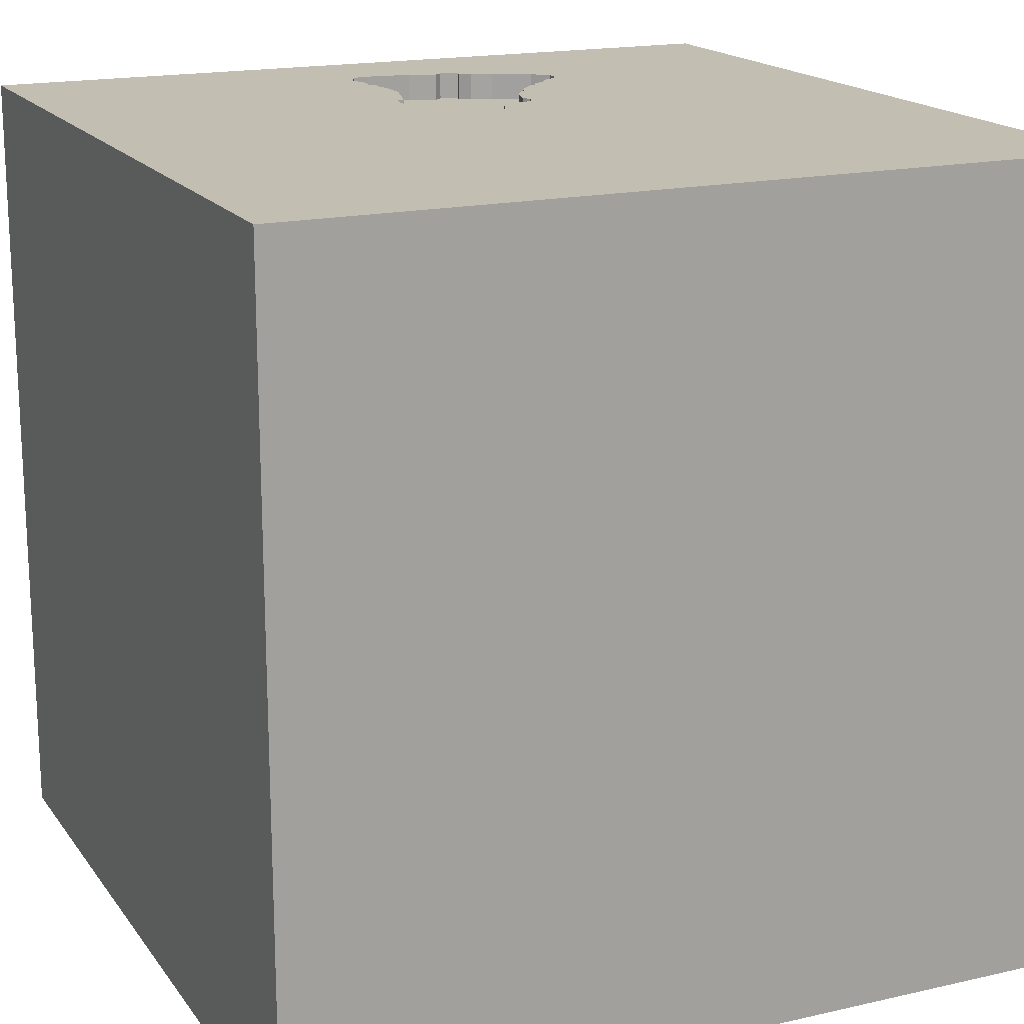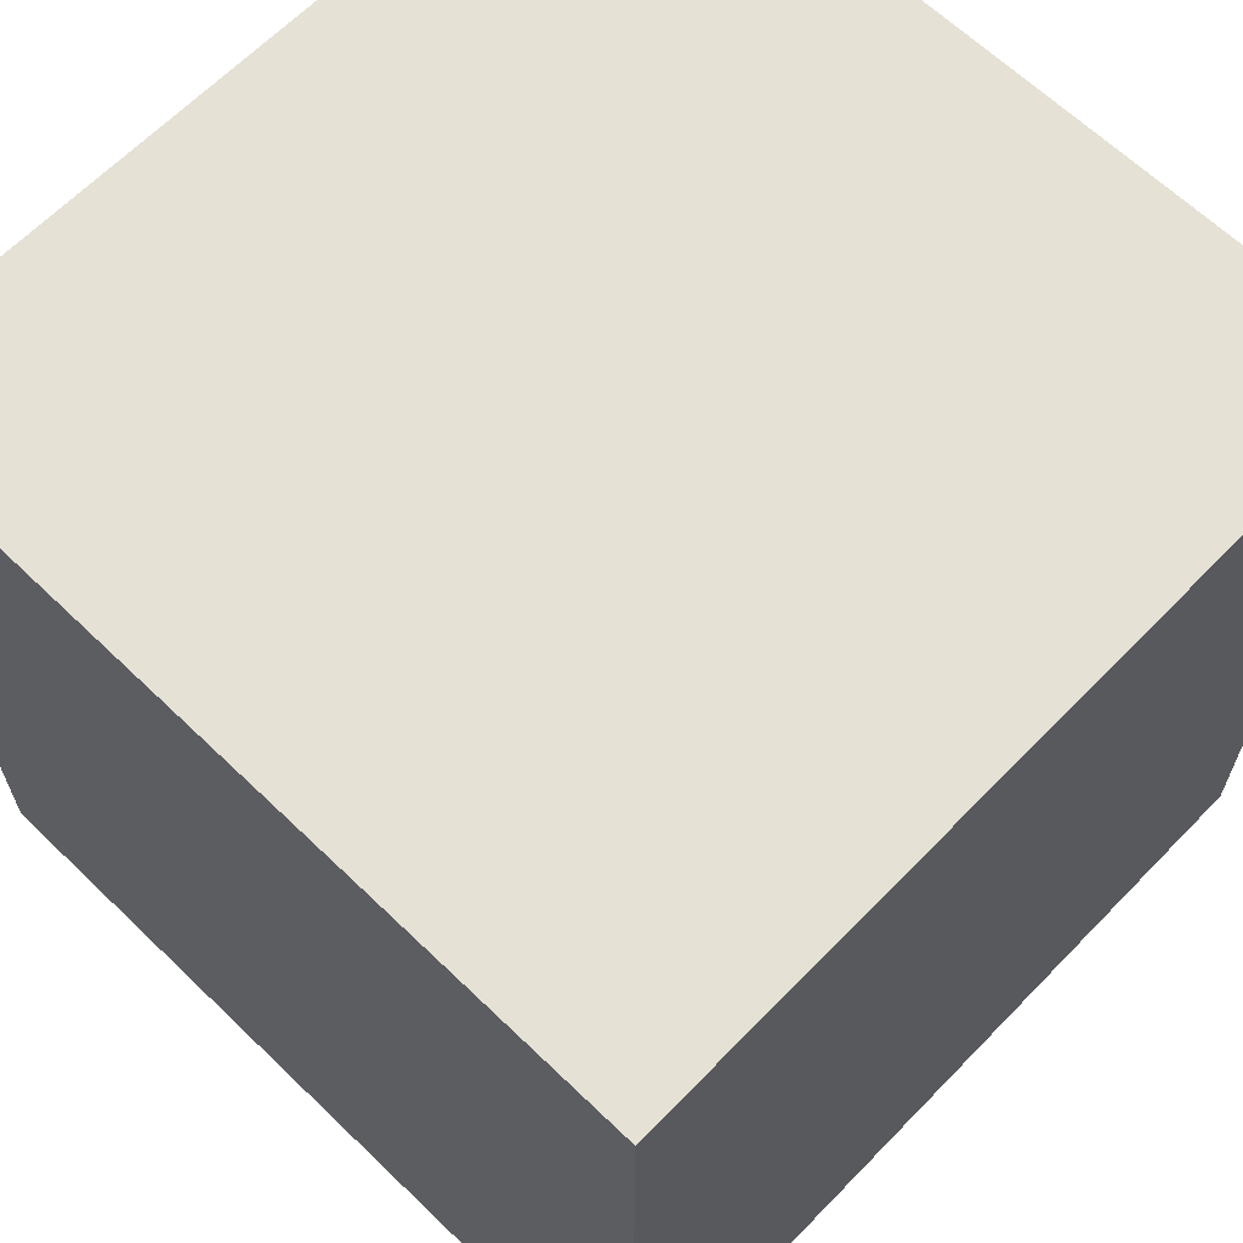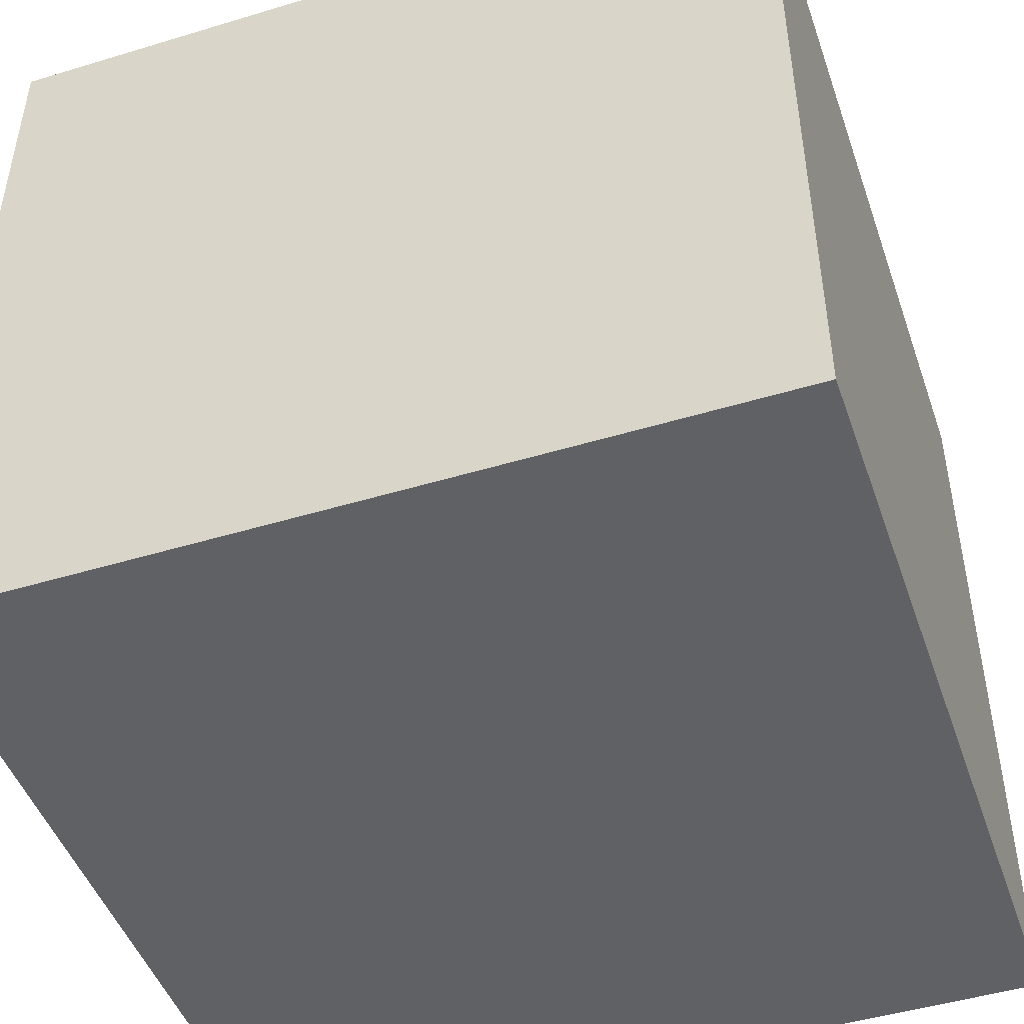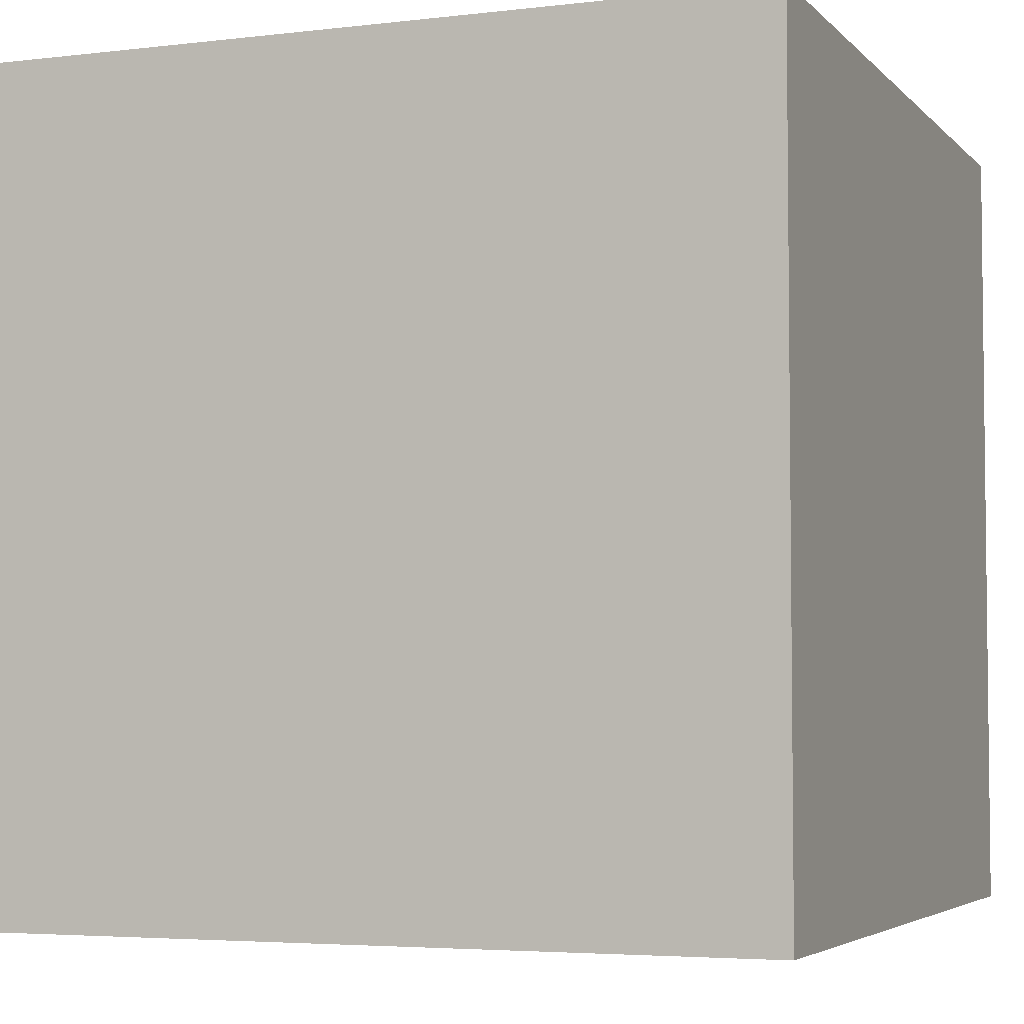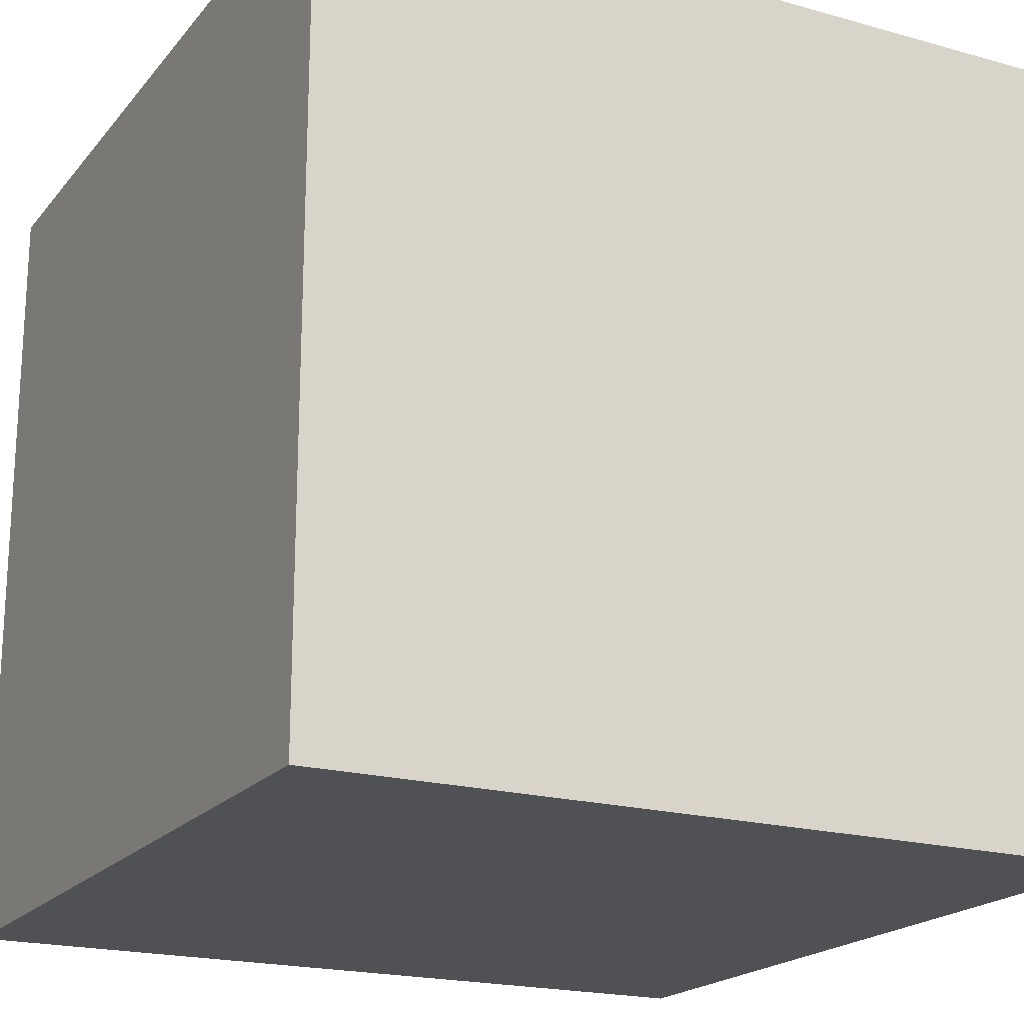
<metadata>
{"format":"obj","ext":"obj","renderer":"f3d","projection":"perspective","resolution":1024,"background":"white","views":[{"elev":17.5,"azim":-24.3,"up":"+Y"},{"elev":64.4,"azim":-45.9,"up":"+Z"},{"elev":-47.3,"azim":18.9,"up":"+Z"},{"elev":-4.3,"azim":-68.6,"up":"+Y"},{"elev":-19.8,"azim":62.6,"up":"+Y"}]}
</metadata>
<code>
o bell_153
v -0.1725 1.5 -0.2114
v -0.1189 1.5 -0.1845
v -0.1189 1.4 -0.1845
v 0.3249 1.5 -0.5991
v 0.3249 1.4 -0.5991
v 0.2478 1.5 -1.072
v 0.1829 1.5 -1.102
v 0.1829 1.4 -1.102
v -0.1961 1.5 -1.011
v -0.1525 1.5 -0.328
v -0.1525 1.4 -0.328
v 0.3632 1.4 -1.003
v 0.2033 1.5 -0.2909
v -0.1577 1.5 -0.7077
v -1.042 0.3125 -1.5
v -1.029 -0.4036 -1.5
v -0.6771 -0 1.5
v -0.9635 -0.5208 1.5
v -1.172 -1.5 -0.2214
v -0.7812 -1.5 -0.6771
v -1.042 -1.5 1.302
v -0.8333 -1.5 -1.5
v -0.8333 -1.5 -1.198
v -0.8984 1.5 0.2246
v -1.068 1.5 1.224
v -0.9766 1.5 -0.4687
v -0.6771 1.5 -1.224
v -0.8333 1.5 1.5
v -1.029 -1.224 1.5
v 0.3632 1.5 -1.003
v -0.1796 1.5 -0.9822
v -0.1796 1.4 -0.9822
v -0.1834 1.5 -0.3487
v -0.2077 1.5 -0.5262
v -0.2077 1.4 -0.5262
v 0.3646 0.4948 1.5
v 0.4167 -0.1562 1.5
v 0.332 0.9701 -1.5
v 0.3906 1.068 1.5
v 0.8594 -0.3906 -1.5
v 0.2083 -0.5469 1.5
v 0.625 -1.5 -0.8333
v 0.651 -1.5 0.5599
v 0.5469 -1.5 -0.2083
v 0.1432 -1.5 1.016
v 0.1302 -1.5 -1.5
v 0.4427 -1.5 -1.25
v 0.1562 -1.5 -0.4167
v -0.1302 -1.5 1.5
v 0.3135 1.5 -0.5821
v 0.3776 1.5 0.332
v 0.6706 1.5 1.094
v -0.1302 1.5 -1.5
v 0.4167 1.5 -1.302
v 0.1302 1.5 1.5
v -0.2995 1.5 0.8724
v 0.3182 1.5 -1.016
v 0.2344 -1.224 -1.5
v 0.651 -1.211 1.5
v -0.1921 1.5 -0.9369
v 0.5012 1.4 -0.9288
v 0.2389 1.5 -0.4641
v 0.2389 1.4 -0.4641
v 0.1508 1.5 -1.074
v 0.1508 1.4 -1.074
v -0.4004 -0.8333 -1.5
v 0.02604 -1.094 1.5
v -0.2083 0.3906 -1.5
v -0.1562 0.4427 1.5
v -0.05208 -0 1.5
v -0.1823 1.068 1.5
v -0.1562 -1.5 -0.8333
v -0.07812 -1.5 0.2734
v -0.2083 -1.5 -1.237
v -0.1283 1.5 -0.1504
v -0.07155 1.5 -0.1348
v -0.1132 1.5 -1.135
v -0.04574 1.5 -0.1399
v -0.2062 1.5 -1.063
v 1.198 0.7454 -1.5
v 1.068 0.6315 1.5
v 1.042 0.07812 1.5
v 0.9115 1.198 1.5
v 1.068 -1.5 0.1823
v 1.5 -1.5 1.5
v 1.074 -1.5 -0.3255
v 1.25 -1.5 0.625
v 1.5 -1.5 -1.5
v 1.094 -1.5 -1.146
v 1.009 1.5 -0.9635
v 1.276 1.5 0.6641
v 1.224 1.5 -0.1823
v 1.5 1.5 1.5
v 1.302 -0.5729 1.5
v 0.4563 1.5 -0.7215
v 0.2447 1.5 -1.061
v 0.2447 1.4 -1.061
v 0.3011 1.5 -0.5568
v -0.1967 1.5 -0.389
v 0.4563 1.4 -0.7215
v -0.2335 1.5 -0.5212
v -0.1516 1.5 -0.3108
v -0.1769 1.5 -0.8594
v 0.2033 1.4 -0.2909
v 0.4129 1.5 -0.6969
v 0.4129 1.4 -0.6969
v 0.1197 1.5 -0.2529
v 0.2139 1.5 -0.3734
v 0.2139 1.4 -0.3734
v -0.02814 1.5 -0.1594
v -0.625 0.4687 1.5
v -0.625 1.198 1.5
v -0.7292 -1.5 0.651
v -0.4818 -1.5 -0.1823
v -0.4427 -0.4688 1.5
v -1.5 -0.8333 -1.5
v -1.5 0.3255 -0.7812
v -1.5 0.599 0.3255
v -1.5 0.625 -0.2865
v -1.5 0.3906 1.068
v -1.5 0.1562 -1.5
v -1.5 0.6771 -1.263
v -1.5 -0.1302 1.5
v -1.5 -0.1823 -1.068
v -1.5 -0.1562 0.4687
v -1.5 -0.05208 -0
v -1.5 -0.1823 1.146
v -1.5 -0.1562 -0.4427
v -1.5 1.211 -1.042
v -1.5 1.042 0.5339
v -1.5 1.25 -0.2083
v -1.5 1.224 1.003
v -1.5 1.5 -1.5
v -1.5 -0.625 0.3906
v -1.5 -0.625 1.198
v -1.5 -0.625 -0.4688
v -1.5 -0.625 -1.198
v -1.5 -1.5 -0.8333
v -1.5 -1.5 0.1302
v -1.5 -1.5 1.5
v -1.5 -1.5 -1.5
v -1.5 0.8333 1.5
v -1.5 1.5 -0.8333
v -1.5 1.5 0.1302
v -1.5 1.5 1.5
v -1.5 -1.198 -0.651
v -1.5 -1.198 0.3125
v -1.5 -1.198 -0.1823
v -1.5 -1.198 0.8073
v -1.5 0.8333 1.198
v -0.2335 1.4 -0.5212
v -0.1604 1.5 -0.8305
v -0.1604 1.4 -0.8305
v 0.2659 1.5 -0.5177
v 0.2659 1.4 -0.5177
v 0.625 -1.5 1.198
v 0.8333 -1.5 1.5
v 0.5012 1.5 -0.9288
v 0.5859 1.5 -0.2865
v 0.4748 1.5 -0.7459
v 0.538 1.5 -0.7966
v 0.8333 1.5 -1.5
v 0.2221 1.5 -0.3589
v -0.1761 1.5 -1.128
v -0.1761 1.4 -1.128
v 0.5587 1.5 -0.8275
v -0.1506 1.5 -0.2908
v -0.1506 1.4 -0.2908
v 0.1023 1.5 -1.094
v 0.538 1.4 -0.7966
v 0.2209 1.5 -0.3104
v 0.2209 1.4 -0.3104
v 1.217 -1.029 -1.5
v 0.2303 1.5 -0.3445
v -0.1132 1.4 -1.135
v 0.2478 1.4 -1.072
v 1.5 -1.029 0.5078
v 1.5 -0.1156 1.107
v 1.5 -0.8333 -0.3581
v 1.5 -0.8333 -1.5
v 1.5 -0.944 -1.071
v 1.5 -0.1107 0.1986
v 1.5 0.1562 -0.6771
v 1.5 0.1302 -1.5
v 1.5 0.4883 -1.237
v 1.5 0.9505 -0.3971
v 1.5 -0.1562 1.5
v 1.5 0.8594 0.5208
v 1.5 1.042 1.198
v 1.5 1.5 -1.5
v 1.5 -1.5 -0.1562
v 1.5 -1.5 0.8333
v 1.5 0.8333 1.5
v 1.5 1.5 -0.1042
v 0.2303 1.4 -0.3445
v 0.2838 1.5 -1.025
v -0.1834 1.4 -0.3487
v 0.4946 1.5 -0.772
v 0.4946 1.4 -0.772
v -0.1769 1.4 -0.8594
v -1.302 -0.7552 1.5
v -1.302 -0.05208 1.5
v -1.12 1.094 1.5
v -1.302 -1.5 -1.029
v -1.25 -1.5 0.5599
v -1.198 0.5208 1.5
v -0.8789 1.055 -1.5
v 0.3042 1.5 -0.5682
v 0.3042 1.4 -0.5682
v -0.2492 1.5 -0.4644
v -0.2492 1.4 -0.4644
v -0.1675 1.5 -0.8935
v -0.1675 1.4 -0.8935
v 0.05186 1.5 -1.114
v -0.3646 -1.198 1.5
v -0.3385 -1.5 1.224
v -0.04574 1.4 -0.1399
v 0.4066 1.5 -0.6742
v 0.4066 1.4 -0.6742
v 0.2819 1.5 -0.5316
v 0.8594 -0.625 1.5
v -0.1921 1.4 -0.9369
v -0.1967 1.4 -0.389
v -0.02814 1.4 -0.1594
v -0.1602 1.5 -0.2557
v -0.07155 1.4 -0.1348
v 0.1197 1.4 -0.2529
v 0.05186 1.4 -1.114
v -0.1577 1.4 -0.7077
v 0.2838 1.4 -1.025
v 0.3777 1.5 -0.6577
v 0.08564 1.5 -0.2623
v 0.08564 1.4 -0.2623
v 0.1404 1.5 -0.2838
v 0.1404 1.4 -0.2838
v 0.2979 1.5 -0.5455
v 0.2979 1.4 -0.5455
v 0.5599 1.5 -0.876
v 0.5599 1.4 -0.876
v 0.04303 1.5 -0.152
v 0.04303 1.4 -0.152
v -0.2062 1.4 -1.063
v -0.1827 1.5 -0.617
v 0.5587 1.4 -0.8275
v -0.2472 1.5 -0.4273
v -0.2472 1.4 -0.4273
v 0.4098 1.5 -0.6855
v -0.2413 1.5 -0.4928
v -0.1283 1.4 -0.1504
v -0.1961 1.4 -1.011
v -0.1725 1.4 -0.2114
v 0.3777 1.4 -0.6577
f 29 201 140
f 140 205 21
f 123 135 140
f 149 139 140
f 49 29 140
f 201 123 140
f 139 205 140
f 205 113 21
f 21 49 140
f 135 149 140
f 21 216 49
f 123 127 135
f 149 147 139
f 113 216 21
f 49 215 29
f 29 18 201
f 201 202 123
f 18 202 201
f 135 134 149
f 49 67 215
f 134 147 149
f 139 19 205
f 215 18 29
f 147 148 139
f 215 115 18
f 127 134 135
f 216 45 49
f 123 120 127
f 127 125 134
f 49 59 67
f 18 17 202
f 142 120 123
f 134 148 147
f 148 138 139
f 157 59 49
f 67 115 215
f 115 17 18
f 202 142 123
f 148 146 138
f 138 19 139
f 19 113 205
f 113 73 216
f 73 45 216
f 45 157 49
f 67 41 115
f 202 206 142
f 120 125 127
f 19 114 113
f 45 156 157
f 17 206 202
f 142 150 120
f 138 204 19
f 120 118 125
f 125 126 134
f 134 136 148
f 114 73 113
f 115 70 17
f 17 111 206
f 206 203 142
f 136 146 148
f 204 20 19
f 156 85 157
f 59 41 67
f 41 70 115
f 142 132 150
f 146 141 138
f 20 114 19
f 157 85 59
f 145 132 142
f 126 136 134
f 73 43 45
f 45 43 156
f 221 41 59
f 70 111 17
f 111 203 206
f 203 145 142
f 150 130 120
f 126 128 136
f 141 204 138
f 70 69 111
f 130 118 120
f 118 126 125
f 136 141 146
f 204 23 20
f 85 221 59
f 37 70 41
f 118 119 126
f 136 137 141
f 43 85 156
f 111 112 203
f 132 130 150
f 114 48 73
f 73 44 43
f 221 37 41
f 128 124 136
f 69 71 111
f 203 28 145
f 119 128 126
f 124 137 136
f 141 22 204
f 23 74 20
f 20 72 114
f 43 87 85
f 37 69 70
f 71 112 111
f 25 145 28
f 22 23 204
f 74 72 20
f 72 48 114
f 48 44 73
f 44 84 43
f 85 94 221
f 221 82 37
f 37 36 69
f 145 130 132
f 137 116 141
f 66 22 141
f 177 178 85
f 112 28 203
f 24 145 25
f 119 117 128
f 16 141 116
f 16 66 141
f 84 87 43
f 87 192 85
f 85 187 94
f 56 24 25
f 177 85 192
f 178 187 85
f 94 82 221
f 82 36 37
f 145 144 130
f 130 131 118
f 128 117 124
f 22 74 23
f 69 39 71
f 56 25 28
f 24 144 145
f 124 116 137
f 72 42 48
f 44 86 84
f 36 39 69
f 71 28 112
f 124 121 116
f 42 44 48
f 84 192 87
f 182 178 177
f 82 81 36
f 71 55 28
f 144 131 130
f 131 119 118
f 16 116 121
f 22 46 74
f 84 191 192
f 187 82 94
f 81 39 36
f 56 28 55
f 117 122 124
f 15 16 121
f 68 66 16
f 66 46 22
f 74 42 72
f 177 192 191
f 51 24 56
f 58 46 66
f 74 47 42
f 179 177 191
f 76 24 51
f 119 129 117
f 42 86 44
f 182 177 179
f 81 83 39
f 131 129 119
f 129 122 117
f 122 121 124
f 187 81 82
f 39 55 71
f 78 76 51
f 51 107 232
f 240 110 78
f 51 232 240
f 51 240 78
f 24 76 75
f 75 2 1
f 1 225 24
f 24 75 1
f 26 144 24
f 46 47 74
f 86 191 84
f 52 56 55
f 51 159 171
f 13 234 107
f 51 171 13
f 13 107 51
f 26 24 225
f 225 167 102
f 26 225 102
f 68 16 15
f 40 66 68
f 47 89 42
f 62 108 163
f 174 171 159
f 62 163 174
f 62 174 159
f 26 102 10
f 26 10 33
f 26 33 99
f 144 143 131
f 38 40 68
f 40 58 66
f 188 178 182
f 187 193 81
f 62 159 154
f 248 101 26
f 26 99 245
f 210 248 26
f 26 245 210
f 26 143 144
f 143 129 131
f 42 89 86
f 183 182 179
f 178 193 187
f 83 55 39
f 51 56 52
f 220 154 159
f 159 50 208
f 208 98 236
f 236 220 159
f 159 208 236
f 243 14 101
f 34 243 101
f 14 26 101
f 207 15 121
f 186 182 183
f 189 178 188
f 189 193 178
f 83 93 55
f 90 160 159
f 159 160 95
f 105 247 218
f 218 231 4
f 4 50 159
f 95 105 218
f 218 4 159
f 95 218 159
f 14 27 26
f 68 15 207
f 80 40 38
f 173 46 58
f 46 88 47
f 181 179 191
f 186 188 182
f 52 55 93
f 161 198 160
f 152 103 14
f 60 27 14
f 133 143 26
f 122 133 121
f 40 173 58
f 173 88 46
f 88 89 47
f 89 191 86
f 81 93 83
f 92 159 51
f 161 160 90
f 90 158 238
f 90 238 166
f 166 161 90
f 60 14 103
f 103 212 60
f 27 133 26
f 129 133 122
f 207 121 133
f 38 68 207
f 89 88 191
f 185 183 179
f 185 186 183
f 193 93 81
f 60 31 9
f 9 79 60
f 181 191 88
f 185 179 181
f 190 186 185
f 91 51 52
f 90 54 158
f 27 60 79
f 164 77 27
f 27 79 164
f 92 51 91
f 90 159 92
f 158 54 30
f 143 133 129
f 91 52 93
f 30 54 6
f 6 57 30
f 7 77 214
f 189 93 193
f 162 54 90
f 196 57 6
f 6 96 196
f 7 214 169
f 53 27 77
f 53 38 207
f 162 80 38
f 194 188 186
f 93 189 188
f 194 92 91
f 190 90 92
f 190 162 90
f 7 169 64
f 54 77 7
f 53 133 27
f 53 207 133
f 162 38 53
f 190 80 162
f 184 40 80
f 180 173 40
f 184 185 181
f 190 194 186
f 194 93 188
f 194 91 93
f 190 92 194
f 54 7 6
f 53 77 54
f 162 53 54
f 190 184 80
f 184 180 40
f 180 88 173
f 180 181 88
f 184 181 180
f 190 185 184
f 195 109 172
f 163 108 109
f 109 195 163
f 195 172 174
f 104 172 109
f 174 163 195
f 108 62 109
f 171 174 172
f 172 104 171
f 104 109 235
f 63 109 62
f 13 171 104
f 104 235 13
f 233 235 109
f 109 63 11
f 234 13 235
f 227 235 233
f 233 109 11
f 35 11 63
f 62 154 155
f 155 63 62
f 107 234 235
f 235 227 107
f 227 233 107
f 11 168 233
f 11 35 223
f 35 63 229
f 229 63 155
f 154 220 155
f 232 107 233
f 102 167 168
f 168 11 102
f 168 224 233
f 11 223 197
f 223 35 211
f 243 34 35
f 35 229 243
f 229 155 209
f 220 236 237
f 237 155 220
f 233 241 232
f 11 10 102
f 168 167 225
f 168 3 224
f 233 224 241
f 11 197 10
f 197 223 33
f 223 211 246
f 211 35 151
f 14 243 229
f 34 101 35
f 209 5 229
f 155 237 209
f 236 98 237
f 240 232 241
f 225 1 251
f 251 168 225
f 168 251 3
f 3 226 224
f 110 240 241
f 241 224 110
f 33 10 197
f 99 33 223
f 223 246 99
f 210 245 246
f 246 211 210
f 248 210 211
f 211 151 248
f 151 35 101
f 229 153 14
f 50 4 5
f 5 209 50
f 5 153 229
f 98 208 209
f 209 237 98
f 1 2 3
f 3 251 1
f 3 249 226
f 224 226 217
f 245 99 246
f 101 248 151
f 152 14 153
f 209 208 50
f 153 5 65
f 2 75 249
f 249 3 2
f 226 249 75
f 75 76 226
f 78 110 224
f 224 217 78
f 76 78 217
f 217 226 76
f 153 200 152
f 4 231 252
f 252 5 4
f 213 153 65
f 5 230 65
f 103 152 200
f 213 200 153
f 252 230 5
f 213 65 228
f 230 97 65
f 200 213 103
f 106 230 252
f 231 218 219
f 219 252 231
f 32 213 228
f 228 65 169
f 169 214 228
f 196 96 97
f 97 230 196
f 97 8 65
f 212 103 213
f 230 106 12
f 219 106 252
f 218 247 219
f 213 32 222
f 32 228 175
f 65 64 169
f 214 77 228
f 176 8 97
f 7 64 65
f 65 8 7
f 60 212 213
f 213 222 60
f 230 12 57
f 57 196 230
f 106 199 12
f 247 105 106
f 106 219 247
f 222 32 60
f 250 32 175
f 175 228 77
f 96 6 176
f 176 97 96
f 8 176 7
f 30 57 12
f 199 106 100
f 61 12 199
f 105 95 106
f 31 60 32
f 9 31 32
f 32 250 9
f 175 242 250
f 6 7 176
f 12 61 30
f 160 198 199
f 199 100 160
f 100 106 95
f 170 61 199
f 242 175 165
f 79 9 250
f 250 242 79
f 77 164 165
f 165 175 77
f 158 30 61
f 95 160 100
f 198 161 199
f 239 61 170
f 170 199 161
f 242 165 79
f 164 79 165
f 61 239 158
f 170 244 239
f 238 158 239
f 161 166 244
f 244 170 161
f 166 238 239
f 239 244 166

</code>
